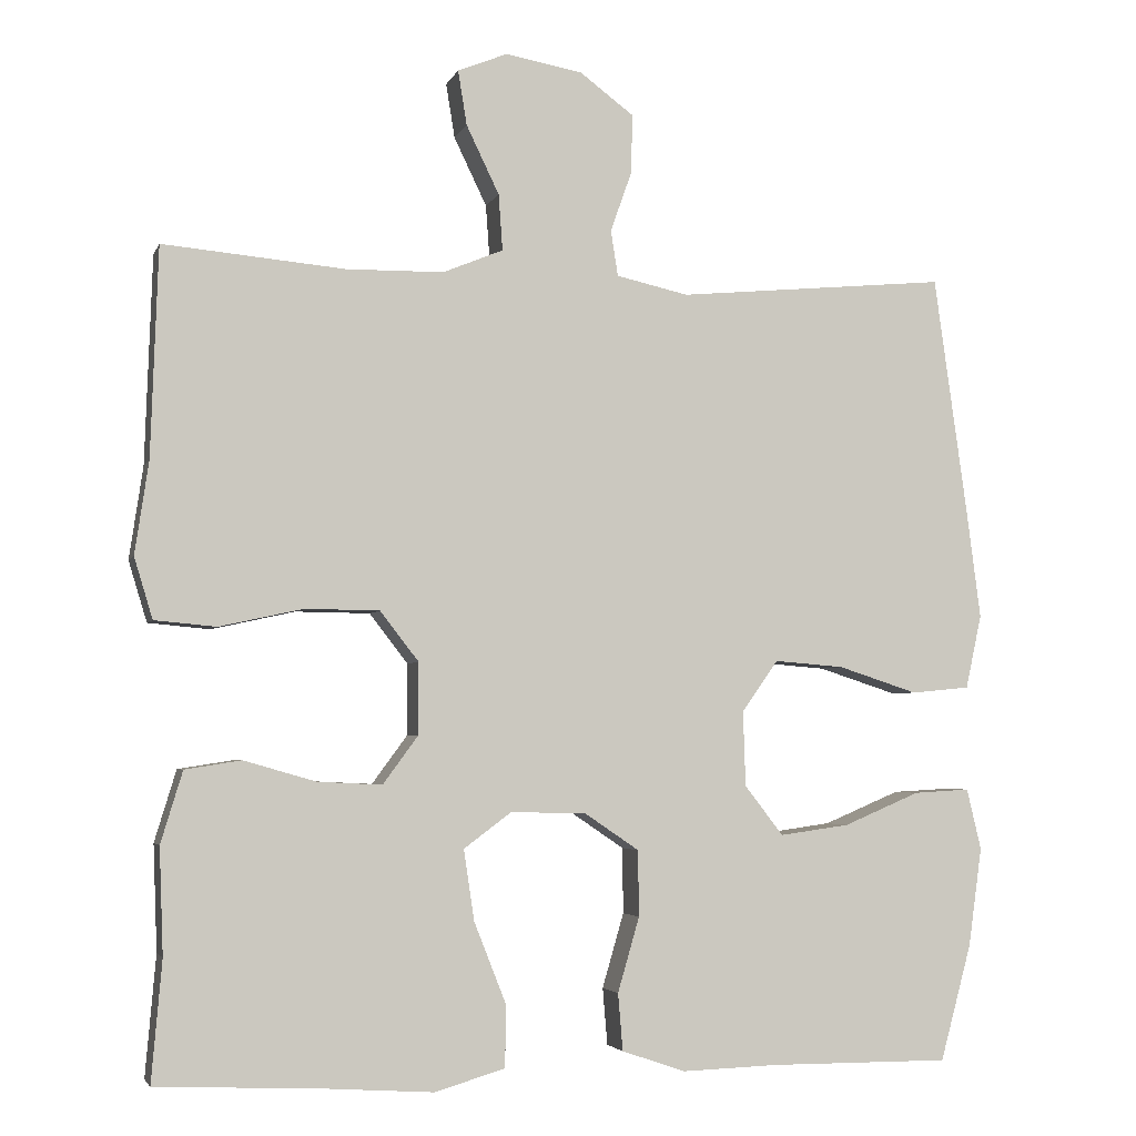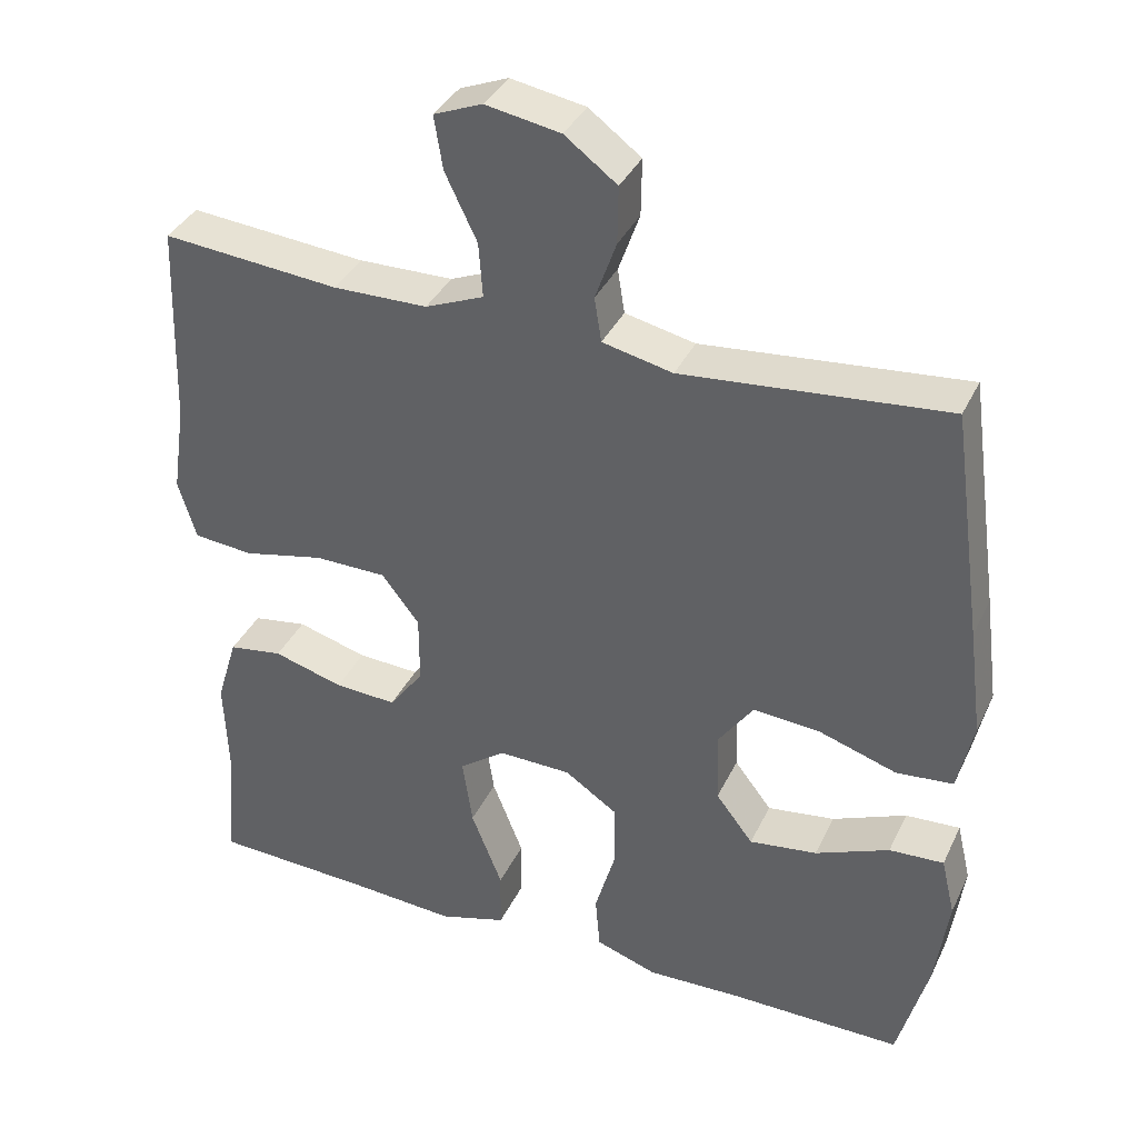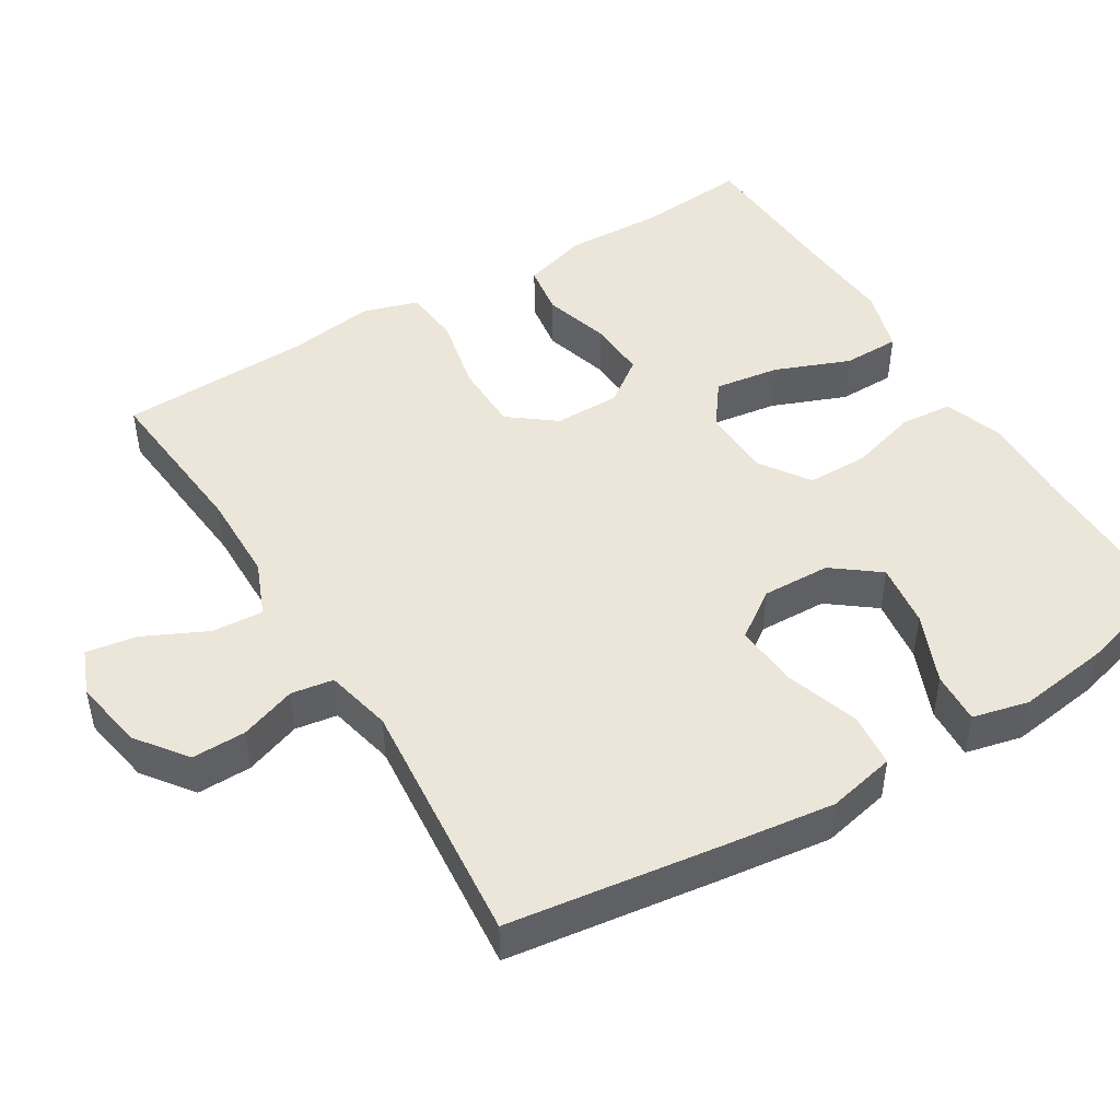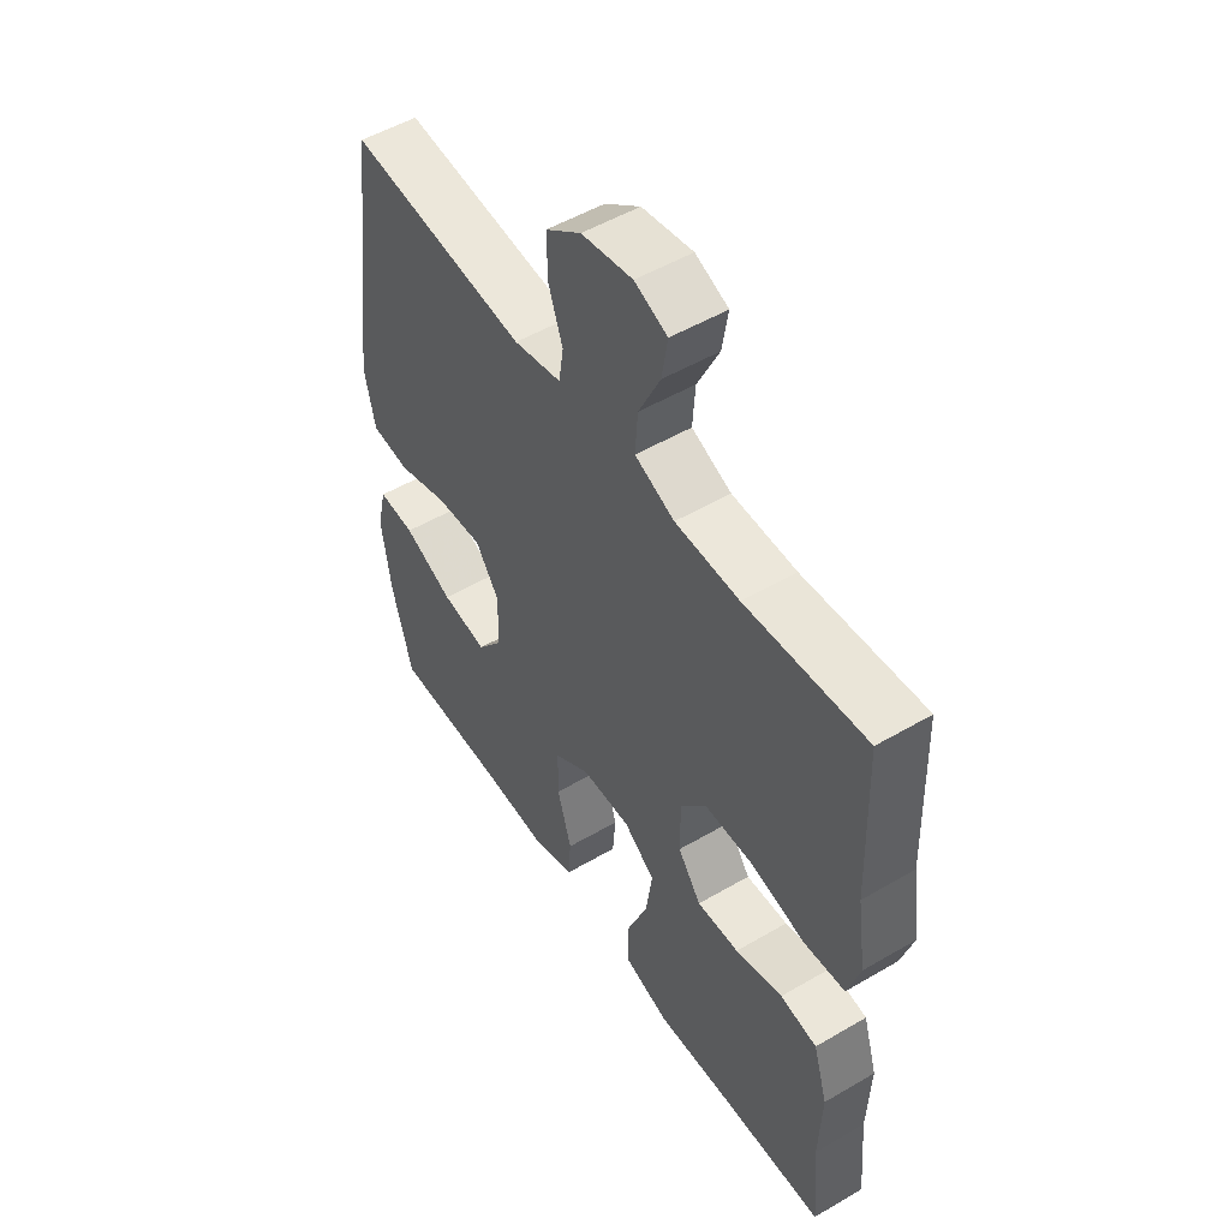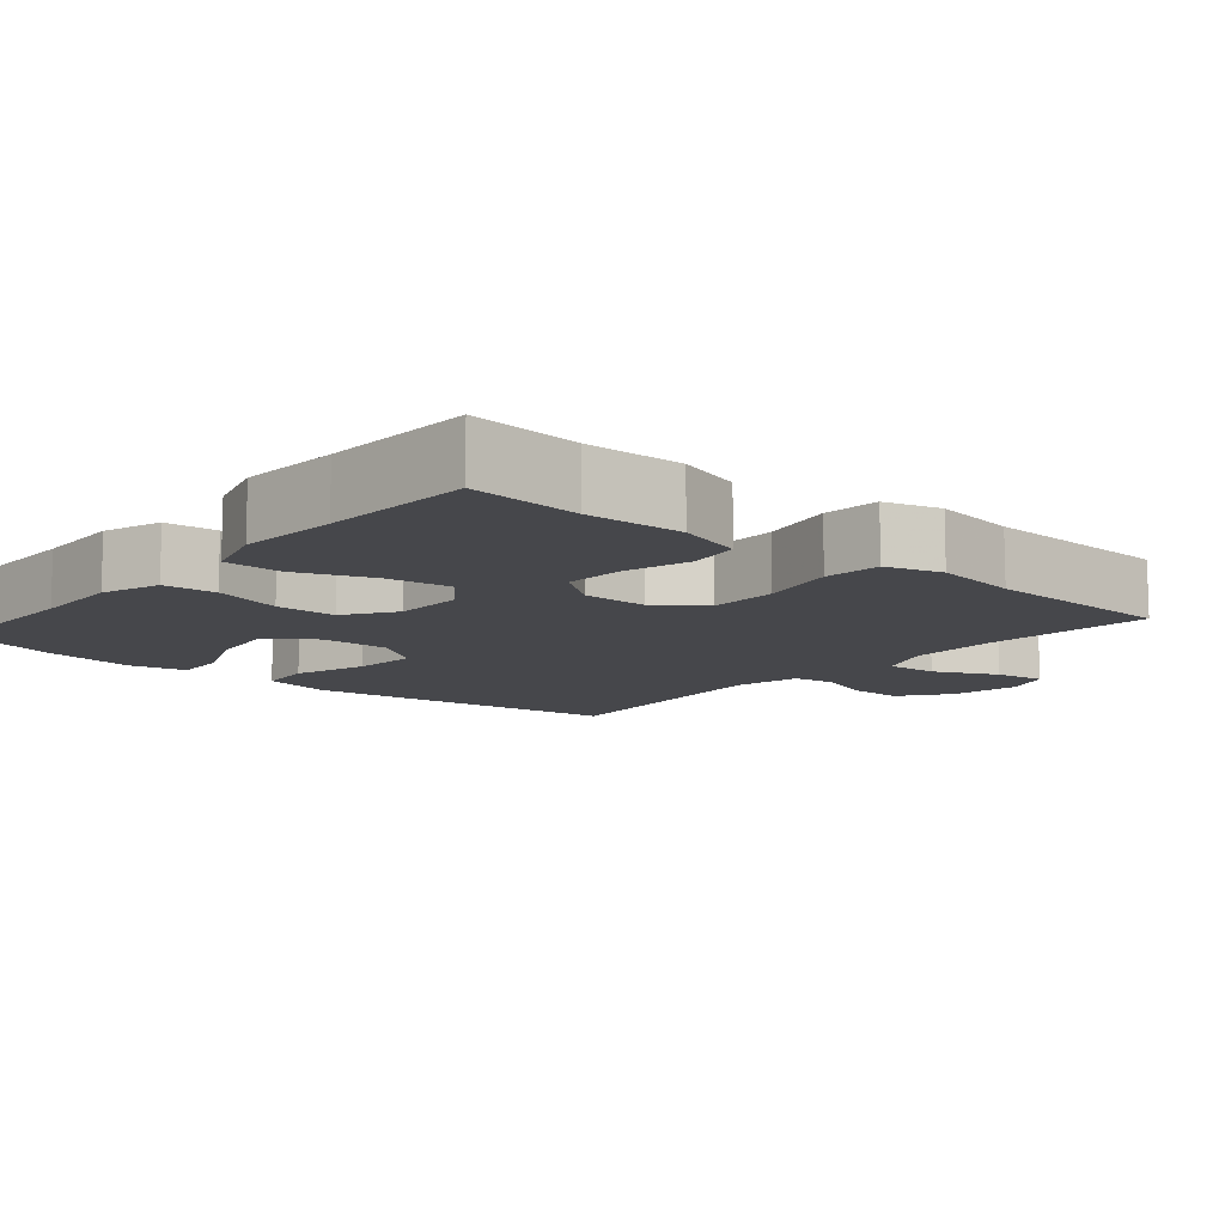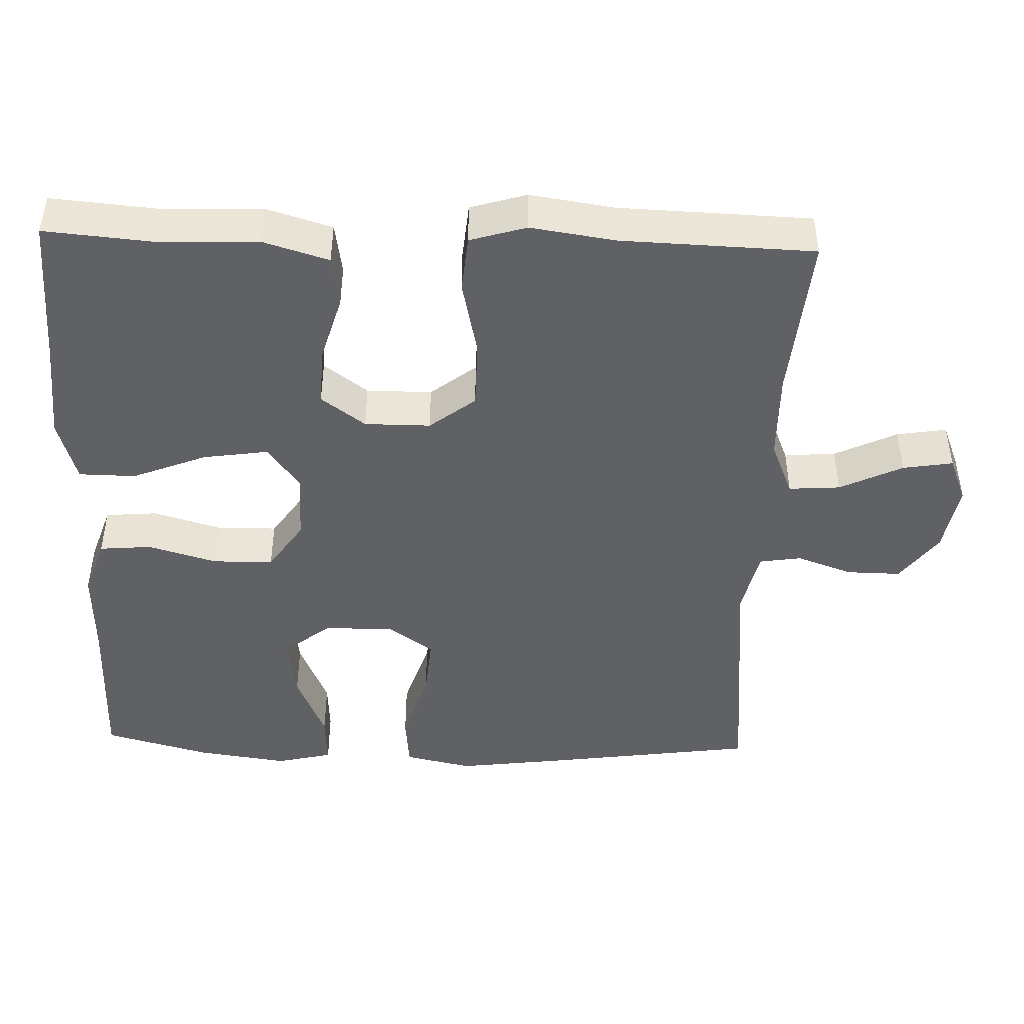
<metadata>
{"format":"obj","ext":"obj","renderer":"f3d","projection":"perspective","resolution":1024,"background":"white","views":[{"elev":-3.9,"azim":-14.9,"up":"+Z"},{"elev":36.8,"azim":23.2,"up":"+Z"},{"elev":46.9,"azim":58.5,"up":"+Y"},{"elev":51.9,"azim":-122.3,"up":"+Z"},{"elev":-10.8,"azim":-130.6,"up":"+Y"},{"elev":-45.6,"azim":-91.9,"up":"+Y"}]}
</metadata>
<code>
v 0.5 0.07 -0.5
v 0.276 0.07 -0.499
v 0.156 0.07 -0.503
v 0.077 0.07 -0.476
v 0.071 0.07 -0.405
v 0.098 0.07 -0.312
v 0.097 0.07 -0.23
v 0.029 0.07 -0.184
v -0.065 0.07 -0.182
v -0.124 0.07 -0.226
v -0.111 0.07 -0.314
v -0.071 0.07 -0.415
v -0.072 0.07 -0.492
v -0.159 0.07 -0.518
v -0.295 0.07 -0.509
v -0.5 0.07 -0.5
v -0.487 0.07 -0.35
v -0.492 0.07 -0.218
v -0.465 0.07 -0.129
v -0.395 0.07 -0.118
v -0.305 0.07 -0.144
v -0.225 0.07 -0.148
v -0.181 0.07 -0.088
v -0.181 0.07 0.001
v -0.229 0.07 0.063
v -0.322 0.07 0.064
v -0.426 0.07 0.041
v -0.503 0.07 0.048
v -0.526 0.07 0.124
v -0.509 0.07 0.239
v -0.5 0.07 0.5
v -0.273 0.07 0.48
v -0.152 0.07 0.482
v -0.077 0.07 0.513
v -0.082 0.07 0.583
v -0.123 0.07 0.668
v -0.134 0.07 0.736
v -0.072 0.07 0.761
v 0.024 0.07 0.744
v 0.091 0.07 0.694
v 0.09 0.07 0.621
v 0.063 0.07 0.545
v 0.072 0.07 0.488
v 0.162 0.07 0.468
v 0.5 0.07 0.5
v 0.541 0.07 0.205
v 0.559 0.07 0.066
v 0.539 0.07 -0.026
v 0.466 0.07 -0.033
v 0.367 0.07 -0.001
v 0.28 0.07 0.006
v 0.235 0.07 -0.058
v 0.238 0.07 -0.151
v 0.286 0.07 -0.213
v 0.373 0.07 -0.201
v 0.468 0.07 -0.161
v 0.538 0.07 -0.157
v 0.556 0.07 -0.233
v 0.539 0.07 -0.356
v 0.5 0 -0.5
v 0.276 0 -0.499
v 0.156 0 -0.503
v 0.077 0 -0.476
v 0.071 0 -0.405
v 0.098 0 -0.312
v 0.097 0 -0.23
v 0.029 0 -0.184
v -0.065 0 -0.182
v -0.124 0 -0.226
v -0.111 0 -0.314
v -0.071 0 -0.415
v -0.072 0 -0.492
v -0.159 0 -0.518
v -0.295 0 -0.509
v -0.5 0 -0.5
v -0.487 0 -0.35
v -0.492 0 -0.218
v -0.465 0 -0.129
v -0.395 0 -0.118
v -0.305 0 -0.144
v -0.225 0 -0.148
v -0.181 0 -0.088
v -0.181 0 0.001
v -0.229 0 0.063
v -0.322 0 0.064
v -0.426 0 0.041
v -0.503 0 0.048
v -0.526 0 0.124
v -0.509 0 0.239
v -0.5 0 0.5
v -0.273 0 0.48
v -0.152 0 0.482
v -0.077 0 0.513
v -0.082 0 0.583
v -0.123 0 0.668
v -0.134 0 0.736
v -0.072 0 0.761
v 0.024 0 0.744
v 0.091 0 0.694
v 0.09 0 0.621
v 0.063 0 0.545
v 0.072 0 0.488
v 0.162 0 0.468
v 0.5 0 0.5
v 0.541 0 0.205
v 0.559 0 0.066
v 0.539 0 -0.026
v 0.466 0 -0.033
v 0.367 0 -0.001
v 0.28 0 0.006
v 0.235 0 -0.058
v 0.238 0 -0.151
v 0.286 0 -0.213
v 0.373 0 -0.201
v 0.468 0 -0.161
v 0.538 0 -0.157
v 0.556 0 -0.233
v 0.539 0 -0.356
f 58 59 1 2
f 55 56 57 58
f 54 55 58 2
f 53 54 2 3
f 52 53 3 4
f 47 48 49 50
f 47 50 51
f 44 45 46 47
f 43 44 47 51
f 39 40 41 42
f 39 42 43
f 38 39 43
f 35 36 37 38
f 34 35 38 43
f 33 34 43 51
f 30 31 32
f 26 27 28 29
f 25 26 29 30
f 18 19 20 21
f 17 18 21 22
f 15 16 17 22
f 14 15 22 23
f 11 12 13 14
f 10 11 14 23
f 52 4 5 6
f 52 6 7
f 51 52 7 8
f 33 51 8 9
f 25 30 32 33
f 24 25 33
f 23 24 33
f 9 10 23 33
f 61 60 118 117
f 117 116 115 114
f 61 117 114 113
f 62 61 113 112
f 63 62 112 111
f 109 108 107 106
f 110 109 106
f 106 105 104 103
f 110 106 103 102
f 101 100 99 98
f 102 101 98
f 102 98 97
f 97 96 95 94
f 102 97 94 93
f 110 102 93 92
f 91 90 89
f 88 87 86 85
f 89 88 85 84
f 80 79 78 77
f 81 80 77 76
f 81 76 75 74
f 82 81 74 73
f 73 72 71 70
f 82 73 70 69
f 65 64 63 111
f 66 65 111
f 67 66 111 110
f 68 67 110 92
f 92 91 89 84
f 92 84 83
f 92 83 82
f 92 82 69 68
f 1 60 61 2
f 2 61 62 3
f 3 62 63 4
f 4 63 64 5
f 5 64 65 6
f 6 65 66 7
f 7 66 67 8
f 8 67 68 9
f 9 68 69 10
f 10 69 70 11
f 11 70 71 12
f 12 71 72 13
f 13 72 73 14
f 14 73 74 15
f 15 74 75 16
f 16 75 76 17
f 17 76 77 18
f 18 77 78 19
f 19 78 79 20
f 20 79 80 21
f 21 80 81 22
f 22 81 82 23
f 23 82 83 24
f 24 83 84 25
f 25 84 85 26
f 26 85 86 27
f 27 86 87 28
f 28 87 88 29
f 29 88 89 30
f 30 89 90 31
f 31 90 91 32
f 32 91 92 33
f 33 92 93 34
f 34 93 94 35
f 35 94 95 36
f 36 95 96 37
f 37 96 97 38
f 38 97 98 39
f 39 98 99 40
f 40 99 100 41
f 41 100 101 42
f 42 101 102 43
f 43 102 103 44
f 44 103 104 45
f 45 104 105 46
f 46 105 106 47
f 47 106 107 48
f 48 107 108 49
f 49 108 109 50
f 50 109 110 51
f 51 110 111 52
f 52 111 112 53
f 53 112 113 54
f 54 113 114 55
f 55 114 115 56
f 56 115 116 57
f 57 116 117 58
f 58 117 118 59
f 59 118 60 1

</code>
